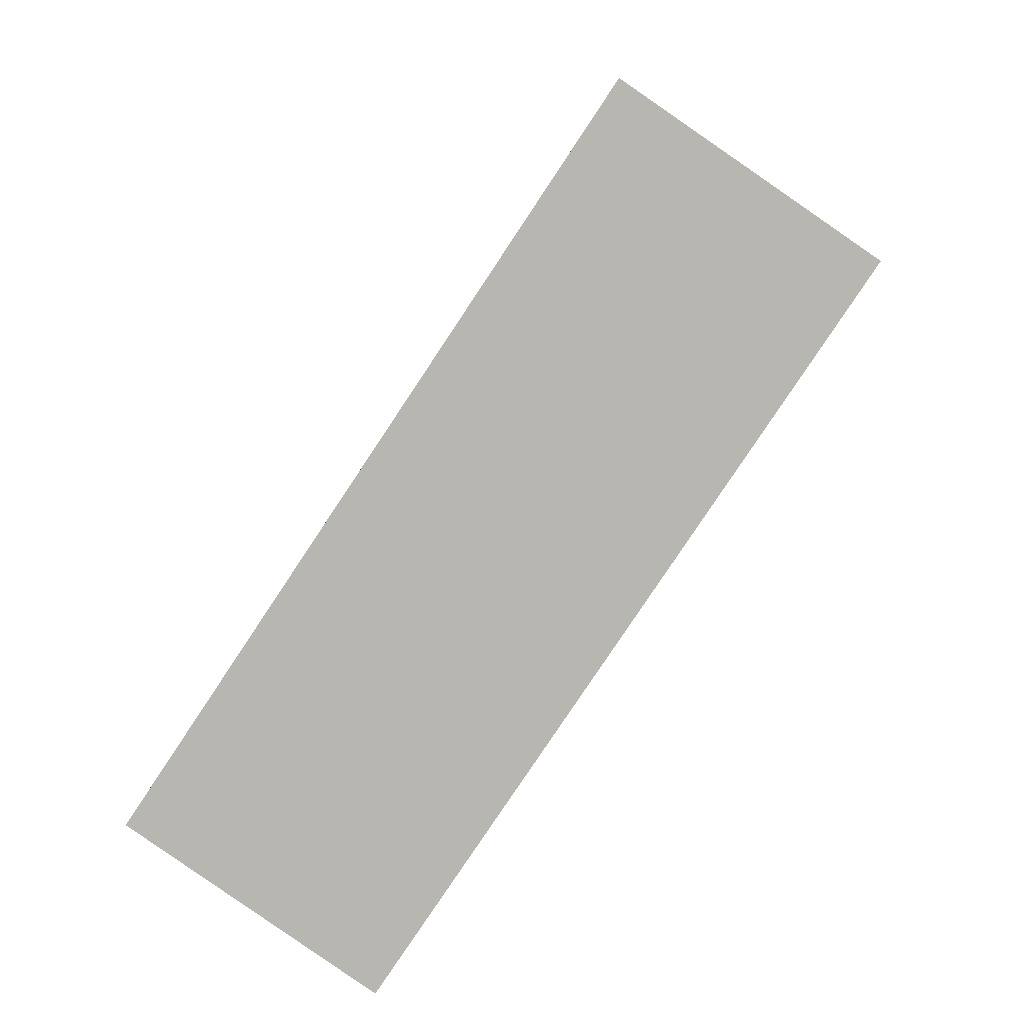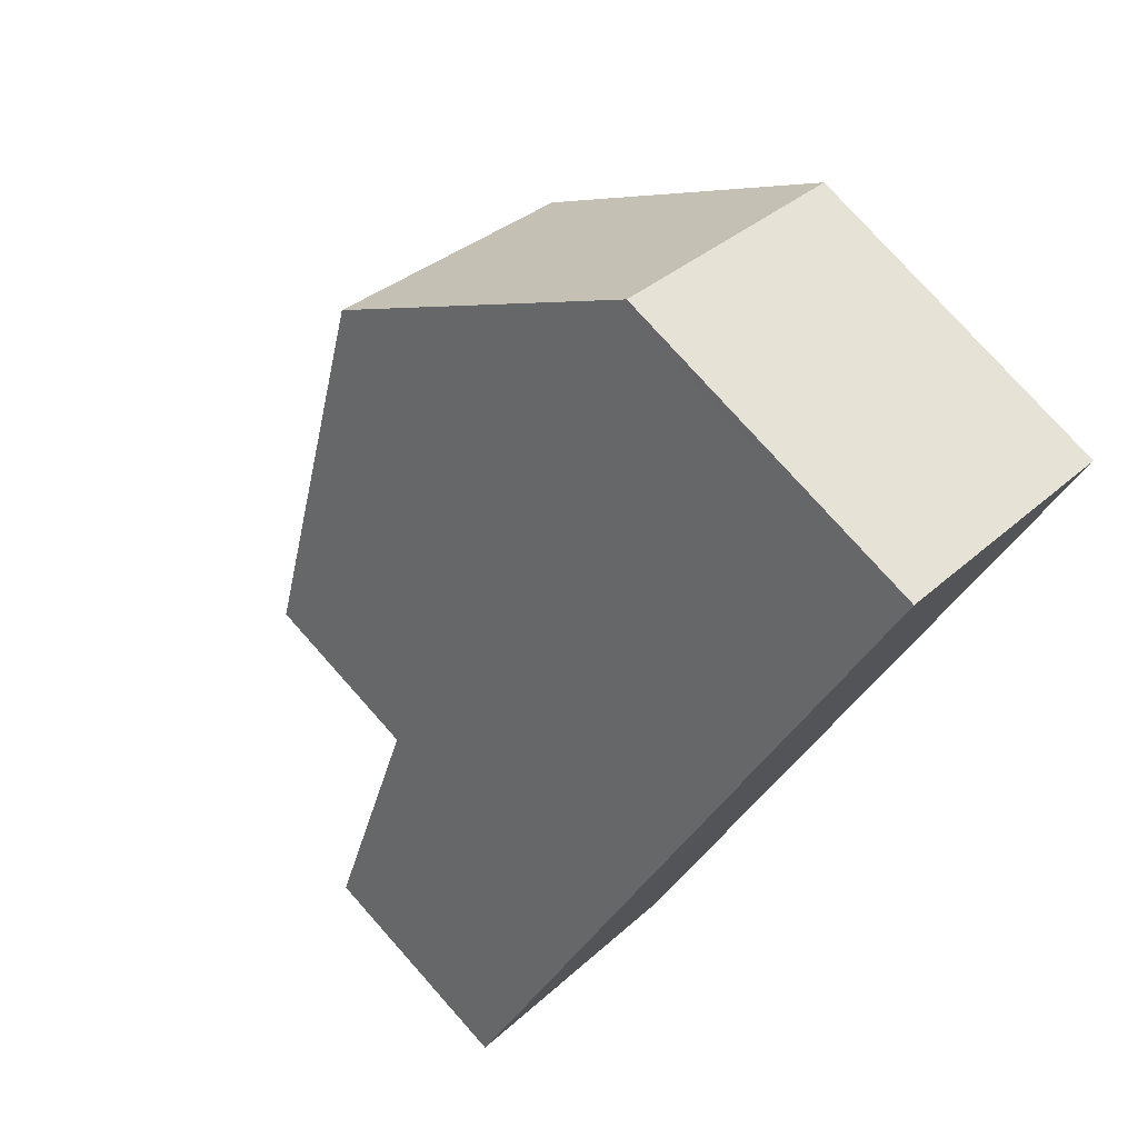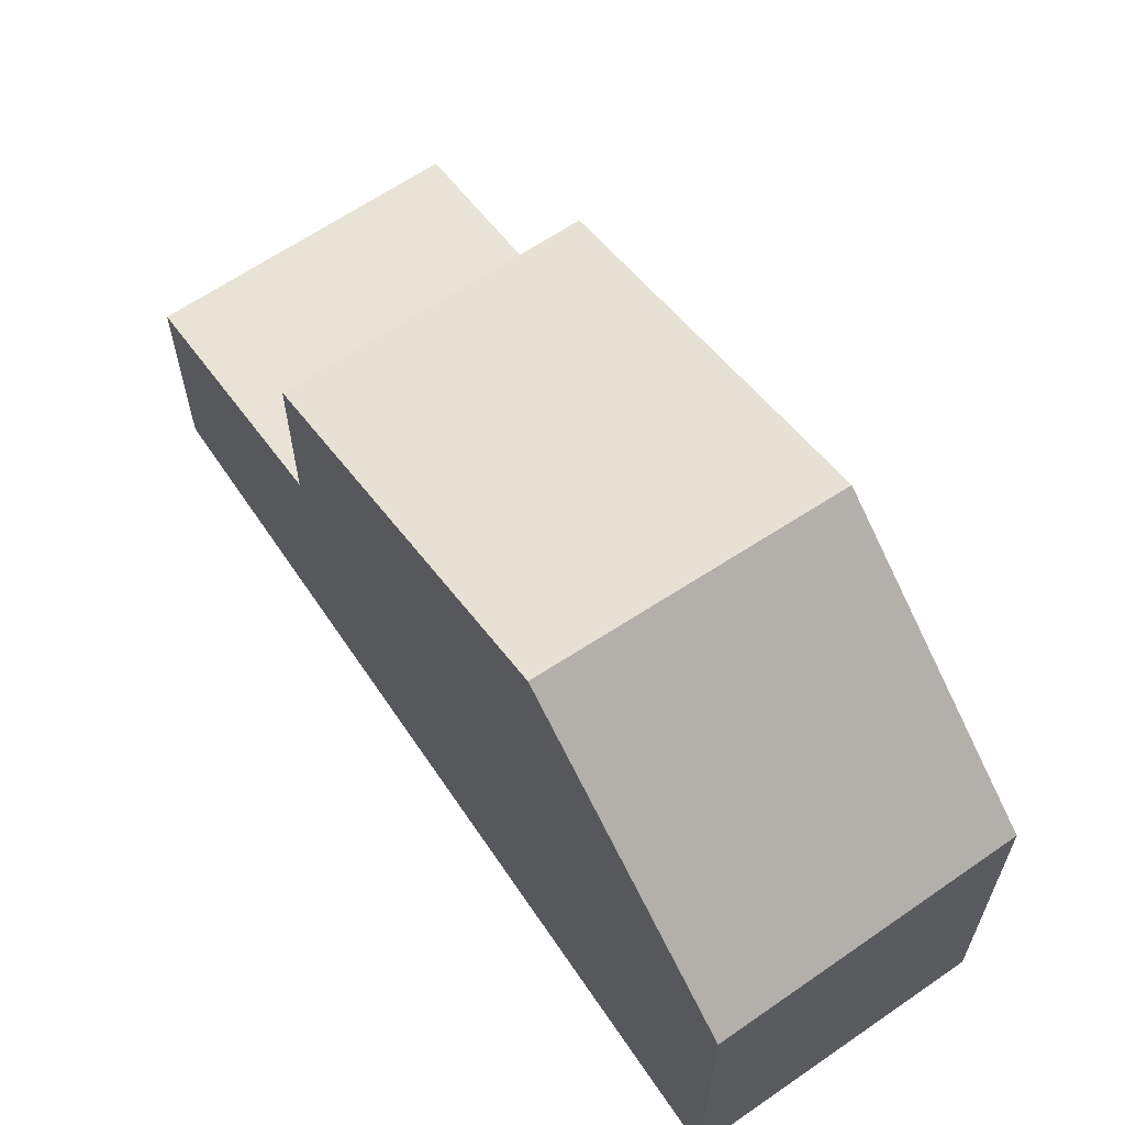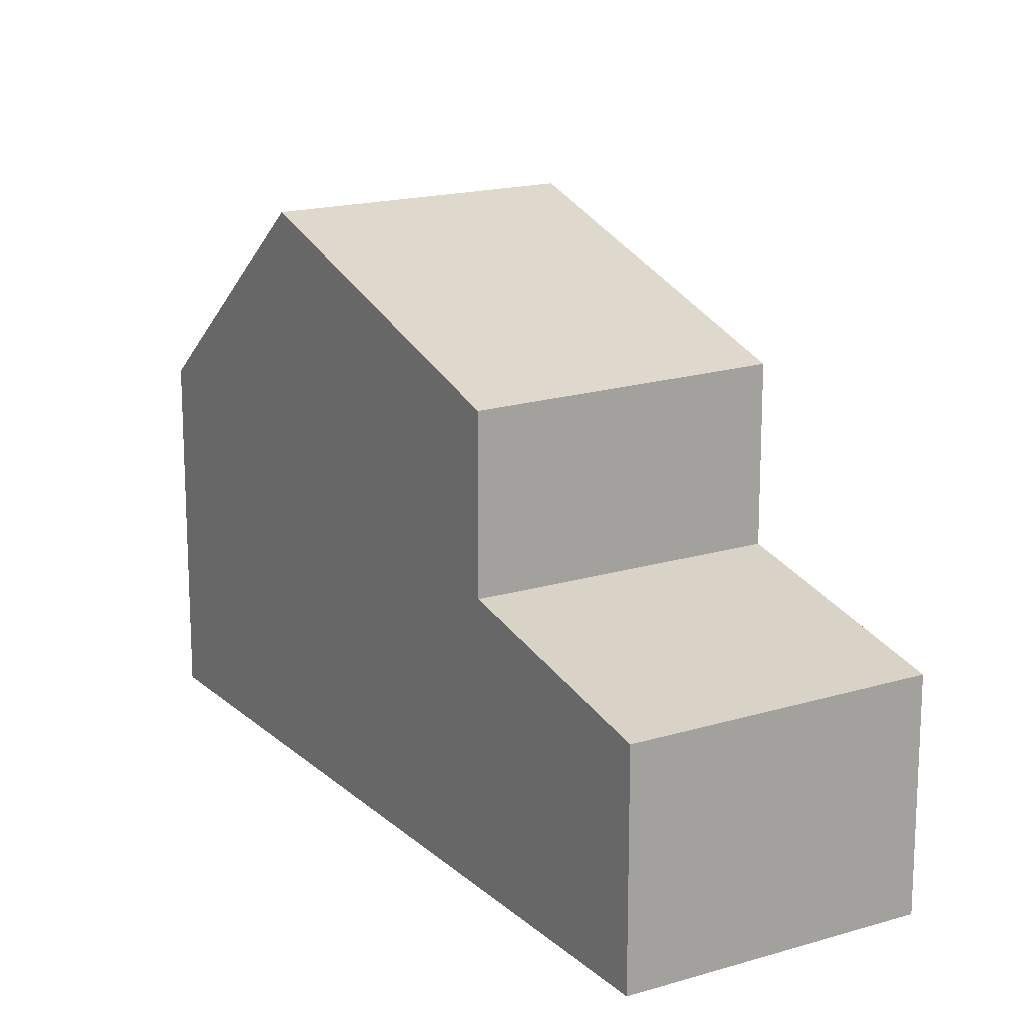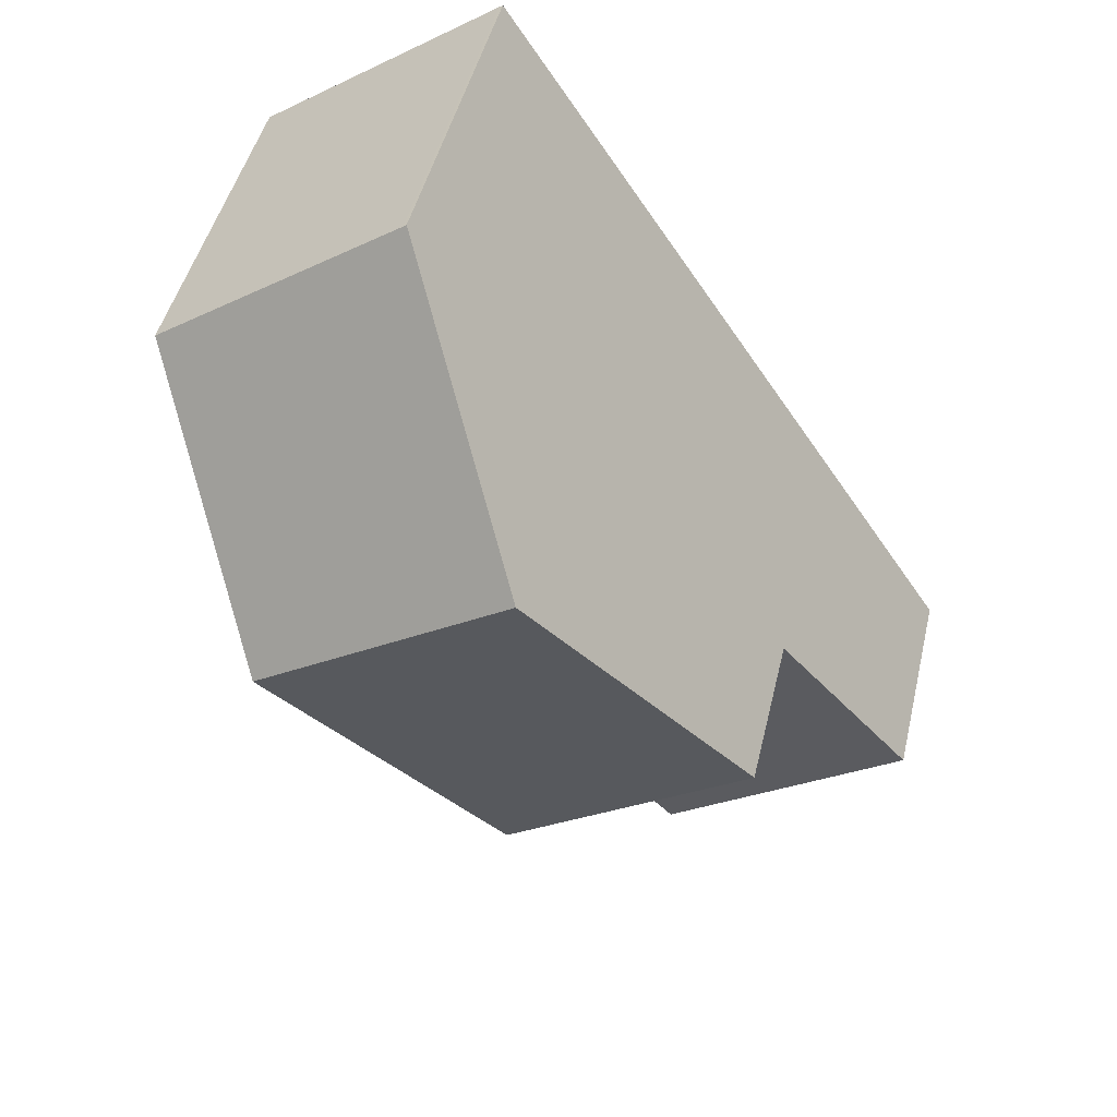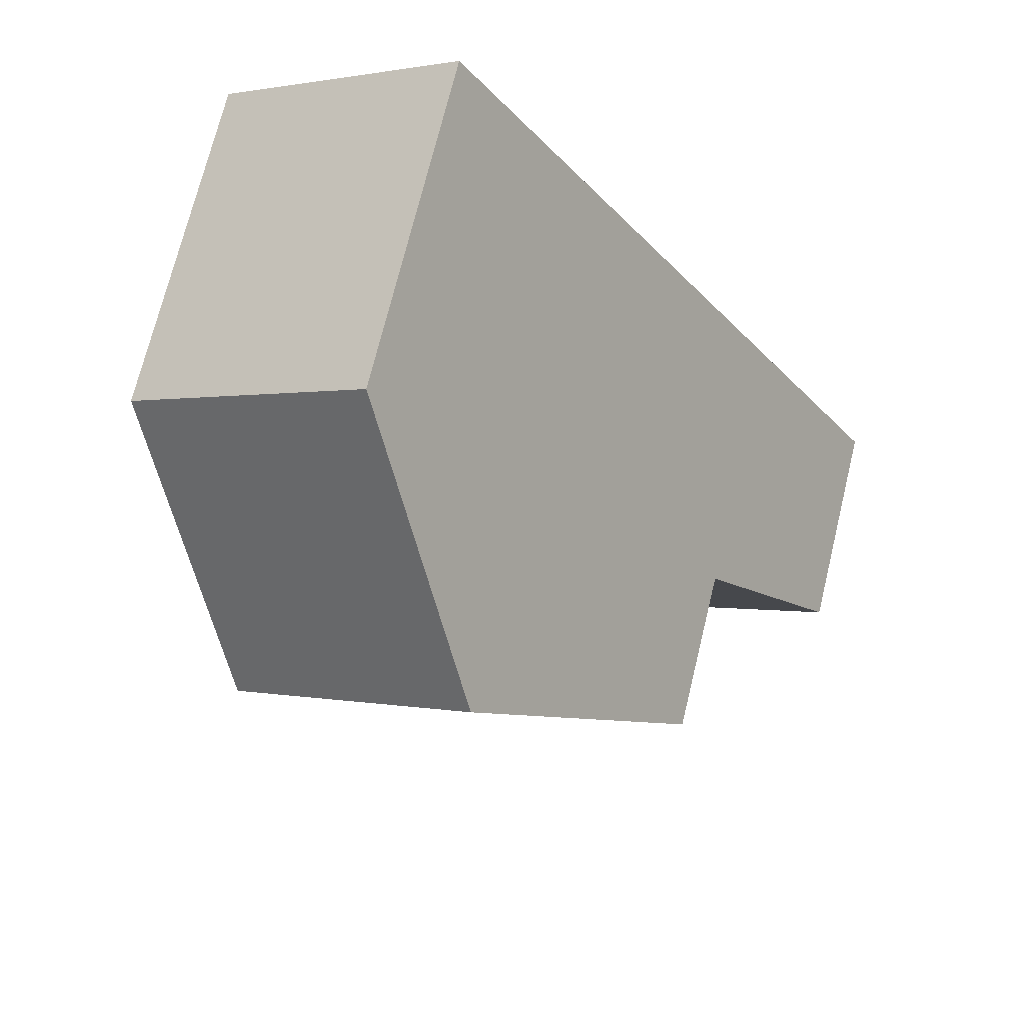
<metadata>
{"format":"obj","ext":"obj","renderer":"f3d","projection":"perspective","resolution":1024,"background":"white","views":[{"elev":7.5,"azim":-176.2,"up":"+Y"},{"elev":77.5,"azim":138.3,"up":"+Y"},{"elev":65.0,"azim":179.6,"up":"+Z"},{"elev":16.8,"azim":3.0,"up":"+Z"},{"elev":46.1,"azim":13.1,"up":"+Y"},{"elev":71.6,"azim":13.7,"up":"+Y"}]}
</metadata>
<code>
v -596.7 -1228 2.836
v -599.9 -1230 2.813
v -606 -1221 4.375
v -602.9 -1219 4.324
v -599.9 -1230 2.813
v -596.8 -1228 2.836
v -602.4 -1220 5.017
v -605.6 -1222 5.003
v -598.4 -1226 3.488
v -601.6 -1228 3.465
v -599.4 -1224 6.131
v -599.3 -1224 6.132
v -602.5 -1226 6.073
v -604.2 -1224 7.026
v -601 -1222 7.055
v -601.6 -1228 5.601
v -598.4 -1226 5.649
v -601 -1222 7.055
v -601.1 -1222 7.055
v -604.2 -1224 7.026
v -605.6 -1222 5.003
v -606 -1221 4.374
v -601.6 -1228 3.466
v -604.2 -1224 7.026
v -604.2 -1224 7.026
v -602.4 -1226 6.073
v -601.6 -1228 5.601
v -602.9 -1219 4.324
v -602.5 -1220 5.016
v -598.5 -1226 3.488
v -601.1 -1222 7.055
v -598.5 -1226 5.649
v -602.9 -1219 4.406
v -606 -1221 4.428
v -606 -1221 4.428
v -602.8 -1219 4.406
v -603.5 -1219 4.41
v -603.5 -1219 4.334
v -599.1 -1226 3.484
v -597.4 -1228 2.831
v -601.7 -1222 7.049
v -599.9 -1225 6.12
v -603 -1220 5.014
v -599.1 -1226 5.64
v -601.7 -1222 7.049
v -598.4 -1226 5.649
v -598.5 -1226 5.649
v -599.1 -1226 5.64
v -601.6 -1228 5.601
v -601.6 -1228 5.601
v -601.6 -1228 3.465
v -601.6 -1228 3.466
v -598.5 -1226 3.488
v -598.4 -1226 3.488
v -599.1 -1226 3.484
v -596.8 -1228 2.843
v -596.8 -1228 2.843
v -597.4 -1228 2.837
v -599.7 -1230 2.814
v -596.8 -1228 2.836
v -596.7 -1228 2.836
v -596.7 -1228 0
v -596.8 -1228 0
v -601.6 -1228 3.465
v -599.9 -1230 2.813
v -599.9 -1230 0
v -601.6 -1228 0
v -606 -1221 4.374
v -606 -1221 4.375
v -606 -1221 0
v -606 -1221 0
v -602.8 -1219 4.406
v -602.9 -1219 4.324
v -602.9 -1219 0
v -602.8 -1219 0
v -599.9 -1230 2.813
v -599.9 -1230 2.813
v -599.9 -1230 0
v -599.9 -1230 0
v -597.4 -1228 2.831
v -596.8 -1228 2.836
v -596.8 -1228 0
v -597.4 -1228 0
v -601 -1222 7.055
v -602.4 -1220 5.017
v -602.4 -1220 0
v -601 -1222 8.882e-16
v -606 -1221 4.428
v -605.6 -1222 5.003
v -605.6 -1222 0
v -606 -1221 0
v -598.4 -1226 5.649
v -599.3 -1224 6.132
v -599.3 -1224 0
v -598.4 -1226 -8.882e-16
v -604.2 -1224 7.026
v -602.5 -1226 6.073
v -602.5 -1226 0
v -604.2 -1224 -8.882e-16
v -605.6 -1222 5.003
v -604.2 -1224 7.026
v -604.2 -1224 -8.882e-16
v -605.6 -1222 0
v -599.3 -1224 6.132
v -601 -1222 7.055
v -601 -1222 8.882e-16
v -599.3 -1224 0
v -603.5 -1219 4.334
v -606 -1221 4.374
v -606 -1221 0
v -603.5 -1219 0
v -602.9 -1219 4.324
v -602.9 -1219 4.324
v -602.9 -1219 0
v -602.9 -1219 0
v -606 -1221 4.375
v -606 -1221 4.428
v -606 -1221 0
v -606 -1221 0
v -602.4 -1220 5.017
v -602.8 -1219 4.406
v -602.8 -1219 0
v -602.4 -1220 0
v -602.9 -1219 4.324
v -603.5 -1219 4.334
v -603.5 -1219 0
v -602.9 -1219 0
v -599.7 -1230 2.814
v -597.4 -1228 2.831
v -597.4 -1228 0
v -599.7 -1230 0
v -602.5 -1226 6.073
v -601.6 -1228 5.601
v -601.6 -1228 0
v -602.5 -1226 0
v -596.8 -1228 2.843
v -598.4 -1226 3.488
v -598.4 -1226 0
v -596.8 -1228 4.441e-16
v -596.7 -1228 2.836
v -596.8 -1228 2.843
v -596.8 -1228 4.441e-16
v -596.7 -1228 0
v -599.9 -1230 2.813
v -599.7 -1230 2.814
v -599.7 -1230 0
v -599.9 -1230 0
v -596.7 -1228 0
v -599.9 -1230 0
v -606 -1221 0
v -602.9 -1219 0
f 38 28 33 37
f 47 11 12 46
f 48 42 11 47
f 43 29 31 41
f 39 30 32 44
f 18 12 11 19
f 45 19 11 42
f 35 3 22 34
f 50 13 26 49
f 24 14 8 21
f 27 16 10 23
f 26 13 20 25
f 33 28 4 36
f 29 7 15 31
f 30 9 17 32
f 37 33 29 43
f 34 21 8 35
f 36 7 29 33
f 37 34 22 38
f 49 26 42 48
f 41 24 21 43
f 44 27 23 39
f 42 26 25 45
f 43 21 34 37
f 52 5 2 51
f 57 53 54 56
f 59 5 52 55 58
f 58 55 53 57
f 56 1 6 57
f 58 40 59
f 57 6 40 58
f 61 62 63 60
f 65 66 67 64
f 69 70 71 68
f 73 74 75 72
f 77 78 79 76
f 81 82 83 80
f 85 86 87 84
f 89 90 91 88
f 93 94 95 92
f 97 98 99 96
f 101 102 103 100
f 105 106 107 104
f 109 110 111 108
f 113 114 115 112
f 117 118 119 116
f 121 122 123 120
f 125 126 127 124
f 129 130 131 128
f 133 134 135 132
f 137 138 139 136
f 141 142 143 140
f 145 146 147 144
f 149 150 151 148

</code>
